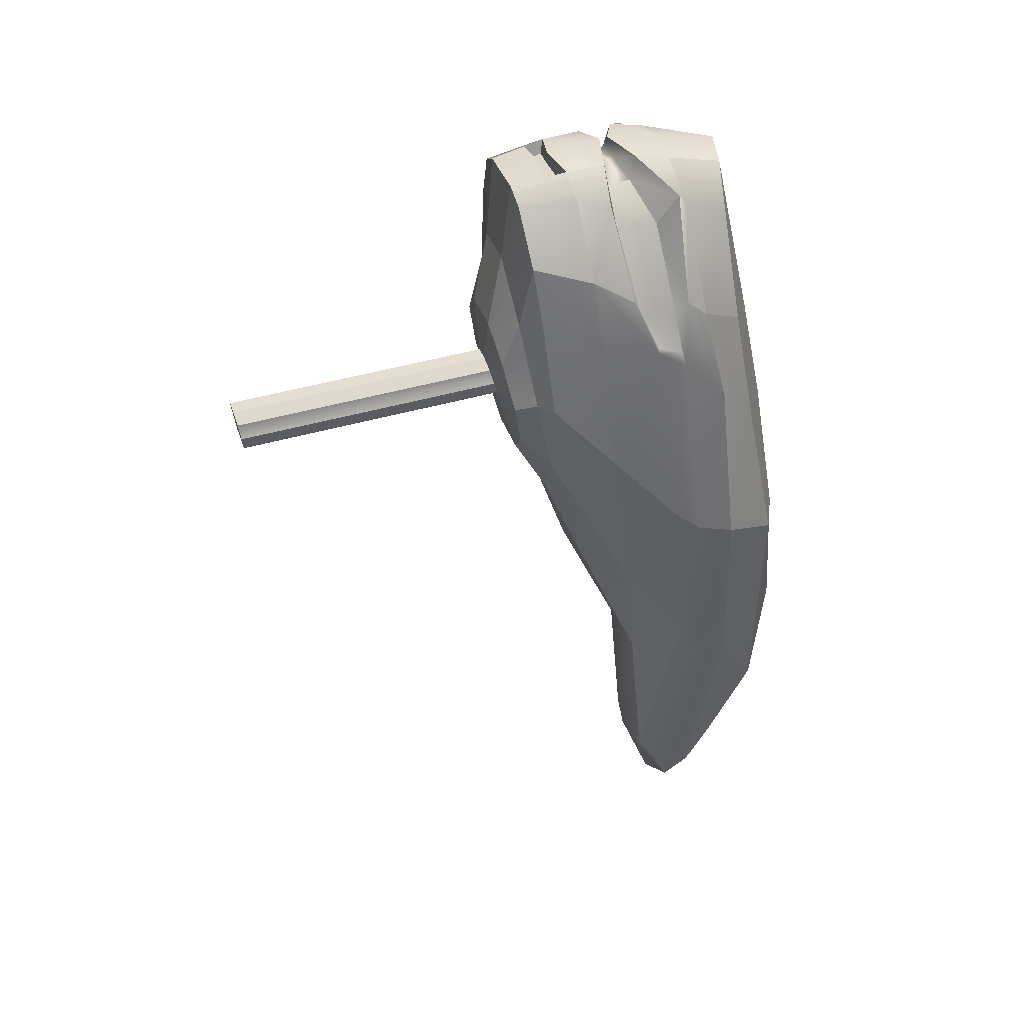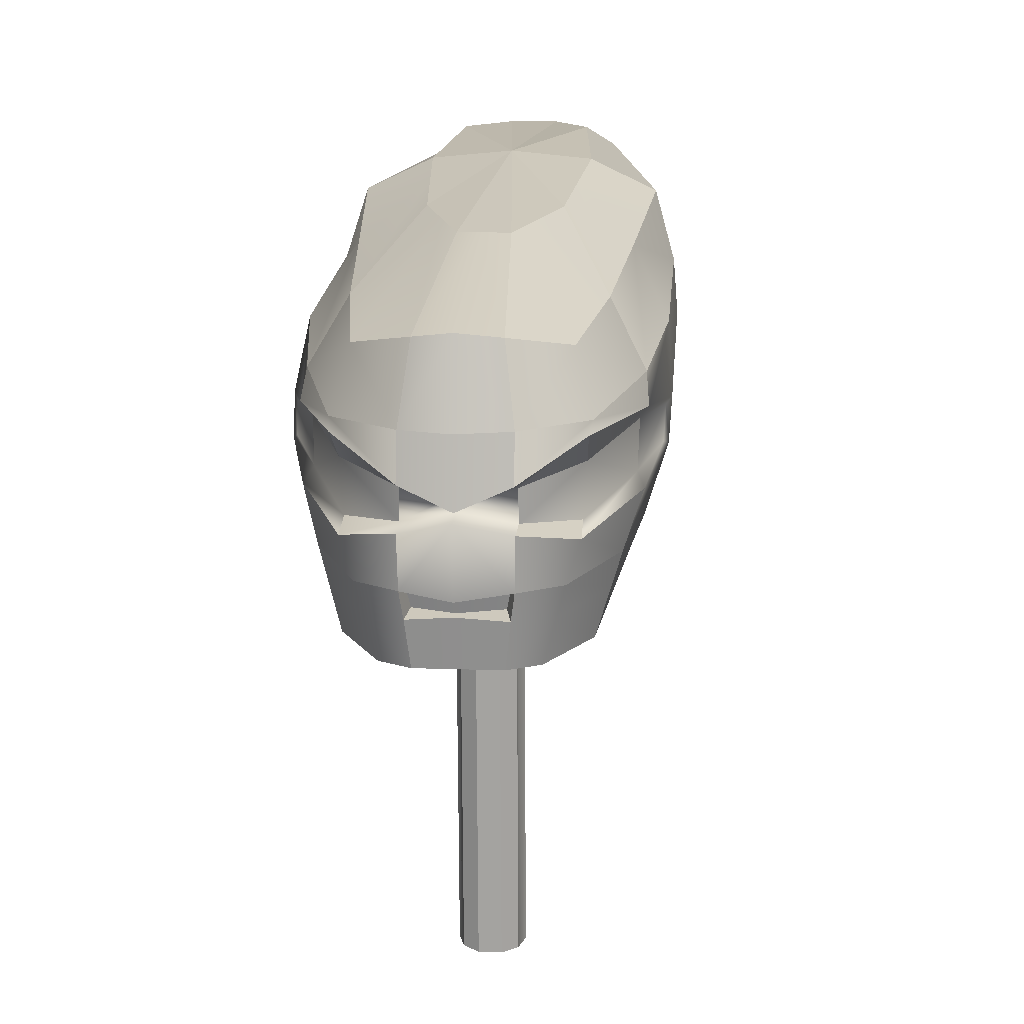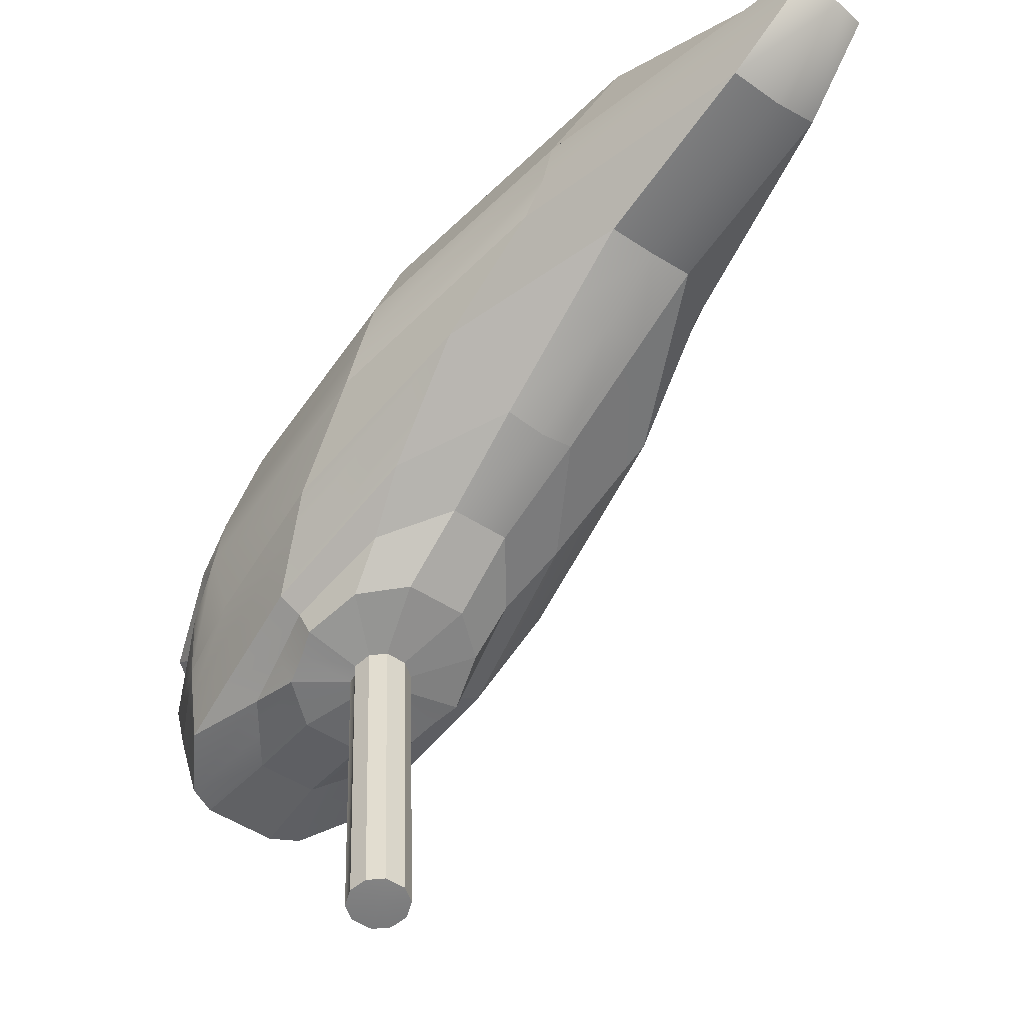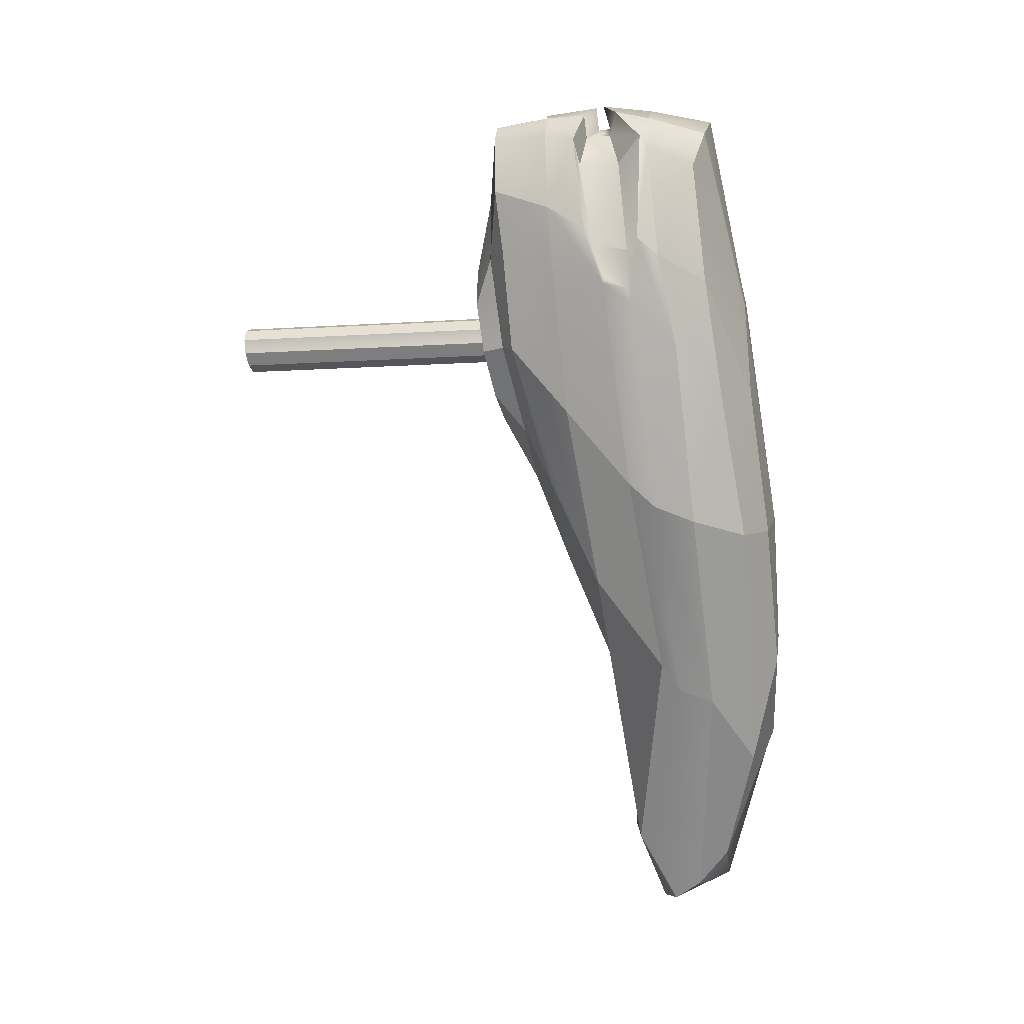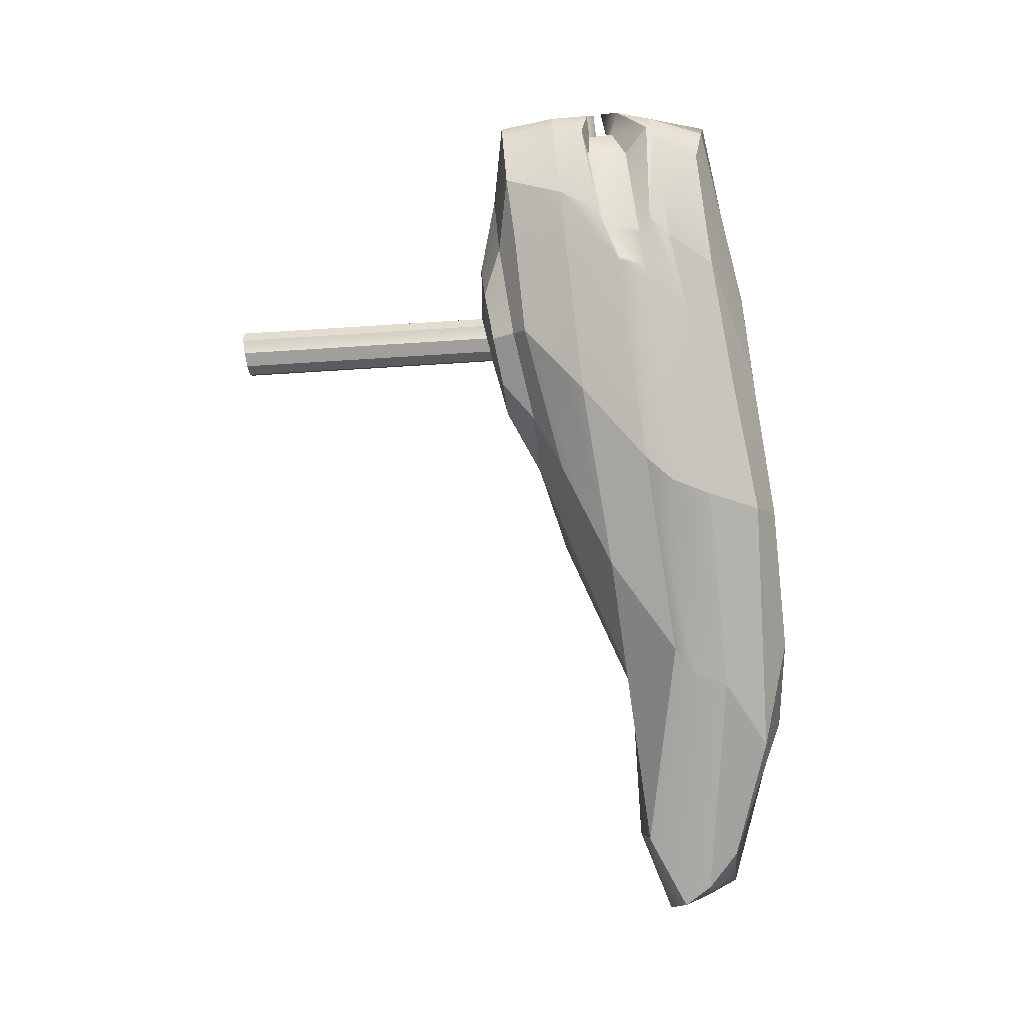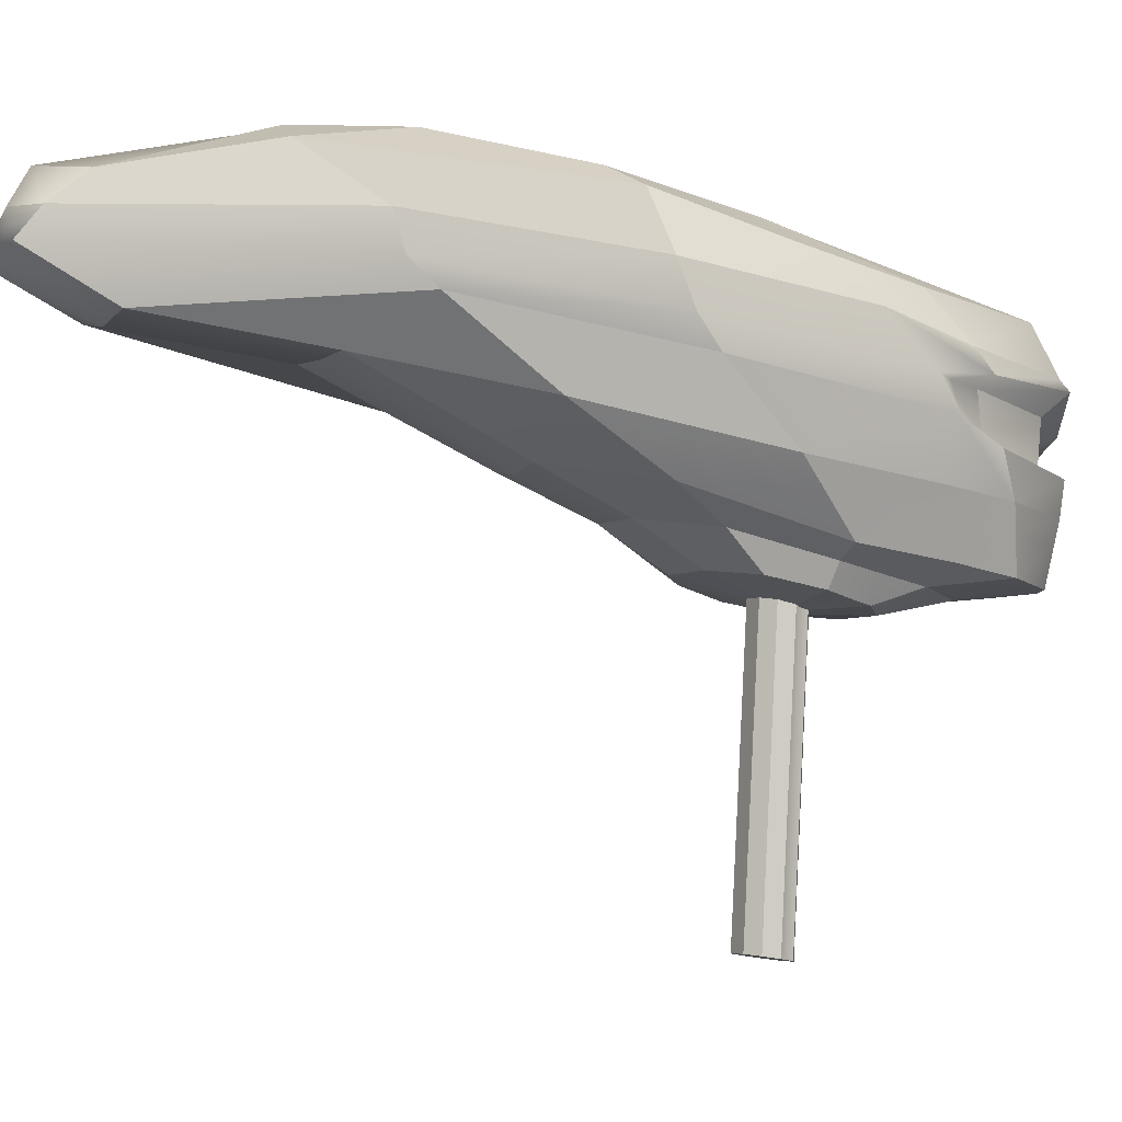
<metadata>
{"format":"obj","ext":"obj","renderer":"f3d","projection":"perspective","resolution":1024,"background":"white","views":[{"elev":36.9,"azim":72.9,"up":"+Z"},{"elev":12.7,"azim":4.8,"up":"+Y"},{"elev":-51.7,"azim":145.0,"up":"+Y"},{"elev":11.4,"azim":98.5,"up":"+Z"},{"elev":0.9,"azim":90.6,"up":"+Z"},{"elev":-4.8,"azim":-119.5,"up":"+Y"}]}
</metadata>
<code>
g default
v 0.388 4.168 0.1895
v 0.3192 4.175 0.1397
v 0.2194 4.175 0.1397
v 0.1505 4.168 0.1895
v 0.1242 4.155 0.2701
v 0.1505 4.143 0.3506
v 0.2194 4.135 0.4004
v 0.3192 4.135 0.4004
v 0.388 4.143 0.3506
v 0.4143 4.155 0.2701
v 0.388 5.701 0.2819
v 0.3192 5.712 0.2323
v 0.2194 5.712 0.2323
v 0.1505 5.701 0.2819
v 0.1242 5.68 0.3619
v 0.1505 5.659 0.4419
v 0.2194 5.648 0.4915
v 0.3192 5.648 0.4915
v 0.388 5.659 0.4419
v 0.4143 5.68 0.3619
v 0.2693 4.155 0.2429
v 0.6134 5.784 0.06352
v 0.4155 5.81 -0.1076
v 0.1231 5.81 -0.1076
v -0.07482 5.784 0.06352
v -0.1504 5.724 0.3387
v -0.07482 5.671 0.6144
v 0.1231 5.644 0.7855
v 0.4155 5.644 0.7855
v 0.6134 5.671 0.6144
v 0.689 5.724 0.3387
v 0.6454 5.973 -0.1457
v 0.4129 6.015 -0.4675
v 0.1256 6.015 -0.4675
v -0.1069 5.973 -0.1457
v -0.1956 5.848 0.3694
v -0.1069 5.76 0.8881
v 0.1256 5.726 1.211
v 0.4129 5.726 1.211
v 0.6454 5.76 0.8881
v 0.7342 5.848 0.3694
v 0.731 6.145 -0.4457
v 0.4456 6.22 -0.9601
v 0.09291 6.22 -0.9601
v -0.1925 6.145 -0.4457
v -0.3015 5.919 0.3766
v -0.2206 5.807 1.296
v 0.09291 5.772 1.663
v 0.4456 5.772 1.663
v 0.7591 5.807 1.296
v 0.84 5.919 0.3766
v 0.833 6.446 -1.032
v 0.4846 6.613 -1.852
v 0.05396 6.613 -1.852
v -0.2944 6.446 -1.032
v -0.4275 6.265 0.0242
v -0.3225 6.131 1.212
v 0.05396 6.082 1.721
v 0.4846 6.082 1.721
v 0.8611 6.131 1.212
v 0.966 6.265 0.0242
v 0.7723 6.838 -1.558
v 0.4894 6.702 -2.774
v 0.04919 6.702 -2.774
v -0.2337 6.838 -1.558
v -0.4708 6.645 -0.3928
v -0.399 6.353 1.094
v 0.04919 6.302 1.738
v 0.4894 6.302 1.738
v 0.9376 6.353 1.094
v 1.009 6.645 -0.3928
v 0.7709 7.151 -1.775
v 0.4542 7.083 -3.084
v 0.08435 7.083 -3.084
v -0.2323 7.151 -1.775
v -0.4624 7.026 -0.6078
v -0.3974 6.785 0.9463
v 0.05339 6.687 1.722
v 0.4852 6.687 1.722
v 0.936 6.785 0.9463
v 1.001 7.026 -0.6078
v 0.6571 7.407 -2.156
v 0.4199 7.25 -2.88
v 0.1187 7.25 -2.88
v -0.1186 7.407 -2.156
v -0.3769 7.321 -0.6977
v -0.2459 7.054 0.7898
v 0.09711 7.017 1.634
v 0.4414 7.017 1.634
v 0.7844 7.054 0.7898
v 0.9154 7.321 -0.6977
v 0.5567 7.534 -1.552
v 0.3791 7.521 -2.063
v 0.1595 7.521 -2.063
v -0.01814 7.534 -1.552
v -0.08599 7.456 -0.7281
v -0.01814 7.332 0.09434
v 0.1595 7.279 0.6034
v 0.3791 7.279 0.6034
v 0.5567 7.332 0.09434
v 0.6245 7.456 -0.7281
v 0.2693 7.491 -0.7221
v 0.1871 4.139 0.377
v 0.1871 5.653 0.4682
v 0.03017 5.657 0.7052
v 0.01647 5.742 1.059
v -0.04106 5.778 1.597
v -0.1274 6.092 1.619
v -0.1837 6.264 1.604
v -0.2226 6.704 1.554
v -0.1503 6.965 1.453
v 0.0761 7.304 0.3644
v 0.3515 4.139 0.377
v 0.3515 5.653 0.4682
v 0.5084 5.657 0.7052
v 0.5221 5.742 1.059
v 0.5796 5.778 1.597
v 0.6659 6.092 1.619
v 0.7222 6.264 1.604
v 0.7611 6.704 1.554
v 0.6888 6.965 1.453
v 0.4624 7.304 0.3644
v 0.2554 4.135 0.4004
v 0.2554 5.648 0.4915
v 0.2589 5.644 0.7855
v 0.2589 5.726 1.211
v 0.2589 5.772 1.663
v 0.2589 6.046 1.735
v 0.2589 6.352 1.782
v 0.2589 6.682 1.764
v 0.2589 7.042 1.697
v 0.2589 7.279 0.6034
v 0.1368 4.149 0.3086
v 0.1498 5.67 0.4002
v -0.1085 5.699 0.4706
v -0.1506 5.806 0.6176
v -0.2524 5.858 0.9377
v -0.3884 6.178 0.7872
v -0.4828 6.474 0.7878
v -0.4681 6.905 0.4171
v -0.3094 7.173 0.08548
v -0.05352 7.397 -0.3346
v 0.4017 4.149 0.3086
v 0.3887 5.67 0.4002
v 0.647 5.699 0.4706
v 0.6891 5.806 0.6176
v 0.791 5.858 0.9377
v 0.927 6.178 0.7872
v 1.021 6.474 0.7878
v 1.007 6.905 0.4171
v 0.8479 7.173 0.08548
v 0.5921 7.397 -0.3346
v 0.2554 4.175 0.1397
v 0.2554 5.712 0.2323
v 0.2589 5.81 -0.1076
v 0.2589 6.015 -0.4675
v 0.2589 6.184 -0.9636
v 0.2589 6.601 -1.853
v 0.2589 6.66 -2.778
v 0.2589 7.091 -3.173
v 0.2589 7.262 -3.075
v 0.2589 7.521 -2.063
v 0.2673 6.396 1.791
v 0.05277 6.49 1.759
v -0.2098 6.656 1.622
v -0.4107 6.666 1.043
v -0.4915 6.643 0.6843
v -0.4824 6.801 -0.5235
v -0.241 6.963 -1.716
v 0.09752 6.933 -3.199
v 0.2673 6.853 -3.252
v 0.441 6.933 -3.199
v 0.7795 6.963 -1.716
v 1.021 6.801 -0.5235
v 1.03 6.643 0.6843
v 0.9493 6.666 1.043
v 0.7484 6.656 1.622
v 0.4858 6.49 1.759
v -0.3669 6.4 0.9984
v -0.1826 6.305 1.452
v -0.1983 6.533 1.463
v -0.3739 6.604 0.9738
v 0.04618 6.319 1.606
v 0.2618 6.368 1.649
v 0.2668 6.437 1.659
v 0.04833 6.457 1.621
v 0.4911 6.319 1.606
v 0.7211 6.305 1.452
v 0.7368 6.533 1.463
v 0.489 6.457 1.621
v 0.9054 6.4 0.9984
v 1.002 6.483 0.8106
v 1.007 6.62 0.7579
v 0.9124 6.604 0.9738
v -0.463 6.483 0.8106
v -0.4683 6.62 0.7579
v 0.07001 5.968 1.699
v -0.09182 5.962 1.61
v -0.2805 5.997 1.247
v -0.3324 6.046 0.8575
v -0.3755 6.122 0.1694
v -0.2524 6.322 -0.7902
v 0.07001 6.451 -1.484
v 0.2589 6.429 -1.486
v 0.4685 6.451 -1.484
v 0.7909 6.322 -0.7902
v 0.9141 6.122 0.1694
v 0.8709 6.046 0.8575
v 0.819 5.997 1.247
v 0.6304 5.962 1.61
v 0.4685 5.968 1.699
v 0.2589 5.983 1.71
v 0.2599 5.979 1.634
v 0.2599 6.053 1.657
v 0.4487 5.997 1.627
v 0.4623 6.065 1.644
v 0.08879 5.997 1.628
v 0.07514 6.065 1.644
g pCylinder1
f 1 2 12 11
f 2 153 154 12
f 3 4 14 13
f 4 5 15 14
f 5 133 134 15
f 6 103 104 16
f 7 123 124 17
f 8 113 114 18
f 9 143 144 19
f 10 1 11 20
f 2 1 21
f 3 153 2 21
f 4 3 21
f 5 4 21
f 6 133 5 21
f 21 103 6
f 21 123 7
f 21 113 8
f 10 143 9 21
f 1 10 21
f 11 12 23 22
f 12 154 155 23
f 13 14 25 24
f 14 15 26 25
f 15 134 135 26
f 16 104 105 27
f 17 124 125 28
f 18 114 115 29
f 19 144 145 30
f 20 11 22 31
f 22 23 33 32
f 23 155 156 33
f 24 25 35 34
f 25 26 36 35
f 26 135 136 36
f 27 105 106 37
f 28 125 126 38
f 29 115 116 39
f 30 145 146 40
f 31 22 32 41
f 32 33 43 42
f 33 156 157 43
f 34 35 45 44
f 35 36 46 45
f 36 136 137 46
f 37 106 107 47
f 38 126 127 48
f 39 116 117 49
f 40 146 147 50
f 41 32 42 51
f 42 43 205 206
f 43 157 204 205
f 44 45 202 203
f 45 46 201 202
f 46 137 200 201
f 47 107 198 199
f 48 127 212 197
f 49 117 210 211
f 50 147 208 209
f 51 42 206 207
f 52 53 63 62
f 53 158 159 63
f 54 55 65 64
f 55 56 66 65
f 56 138 139 66
f 57 108 109 67
f 58 128 129 68
f 59 118 119 69
f 60 148 149 70
f 61 52 62 71
f 62 63 172 173
f 63 159 171 172
f 64 65 169 170
f 65 66 168 169
f 66 139 167 168
f 179 180 181 182
f 183 184 185 186
f 187 188 189 190
f 191 192 193 194
f 71 62 173 174
f 72 73 83 82
f 73 160 161 83
f 74 75 85 84
f 75 76 86 85
f 76 140 141 86
f 77 110 111 87
f 78 130 131 88
f 79 120 121 89
f 80 150 151 90
f 81 72 82 91
f 82 83 93 92
f 83 161 162 93
f 84 85 95 94
f 85 86 96 95
f 86 141 142 96
f 87 111 112 97
f 88 131 132 98
f 89 121 122 99
f 90 151 152 100
f 91 82 92 101
f 92 93 102
f 93 162 94 102
f 94 95 102
f 95 96 102
f 96 142 97 102
f 97 112 102
f 98 132 102
f 99 122 102
f 100 152 101 102
f 101 92 102
f 103 7 17 104
f 105 104 17 28
f 106 105 28 38
f 107 106 38 48
f 198 107 48 197
f 109 108 58 68
f 181 180 183 186
f 111 110 78 88
f 112 111 88 98
f 113 9 19 114
f 115 114 19 30
f 116 115 30 40
f 117 116 40 50
f 210 117 50 209
f 119 118 60 70
f 189 188 191 194
f 121 120 80 90
f 122 121 90 100
f 123 8 18 124
f 125 124 18 29
f 126 125 29 39
f 127 126 39 49
f 212 127 49 211
f 129 128 59 69
f 190 185 184 187
f 131 130 79 89
f 132 131 89 99
f 102 132 99
f 102 112 98
f 102 122 100
f 7 103 21
f 8 123 21
f 9 113 21
f 133 6 16 134
f 135 134 16 27
f 136 135 27 37
f 137 136 37 47
f 200 137 47 199
f 139 138 57 67
f 196 195 179 182
f 141 140 77 87
f 142 141 87 97
f 143 10 20 144
f 145 144 20 31
f 146 145 31 41
f 147 146 41 51
f 208 147 51 207
f 149 148 61 71
f 175 149 71 174
f 151 150 81 91
f 152 151 91 101
f 153 3 13 154
f 155 154 13 24
f 156 155 24 34
f 157 156 34 44
f 204 157 44 203
f 159 158 54 64
f 171 159 64 170
f 161 160 74 84
f 162 161 84 94
f 164 163 130 78
f 110 165 164 78
f 166 165 110 77
f 140 167 166 77
f 168 167 140 76
f 169 168 76 75
f 170 169 75 74
f 160 171 170 74
f 172 171 160 73
f 173 172 73 72
f 174 173 72 81
f 150 175 174 81
f 176 175 150 80
f 120 177 176 80
f 178 177 120 79
f 130 163 178 79
f 67 109 180 179
f 165 166 182 181
f 68 129 184 183
f 163 164 186 185
f 69 119 188 187
f 177 178 190 189
f 70 149 192 191
f 149 175 193 192
f 175 176 194 193
f 109 68 183 180
f 164 165 181 186
f 119 70 191 188
f 176 177 189 194
f 178 163 185 190
f 129 69 187 184
f 167 139 195 196
f 139 67 179 195
f 166 167 196 182
f 108 198 197 58
f 199 198 108 57
f 138 200 199 57
f 201 200 138 56
f 202 201 56 55
f 203 202 55 54
f 158 204 203 54
f 205 204 158 53
f 206 205 53 52
f 207 206 52 61
f 148 208 207 61
f 209 208 148 60
f 118 210 209 60
f 211 210 118 59
f 214 213 215 216
f 217 213 214 218
f 212 211 215 213
f 211 59 216 215
f 59 128 214 216
f 197 212 213 217
f 128 58 218 214
f 58 197 217 218

</code>
